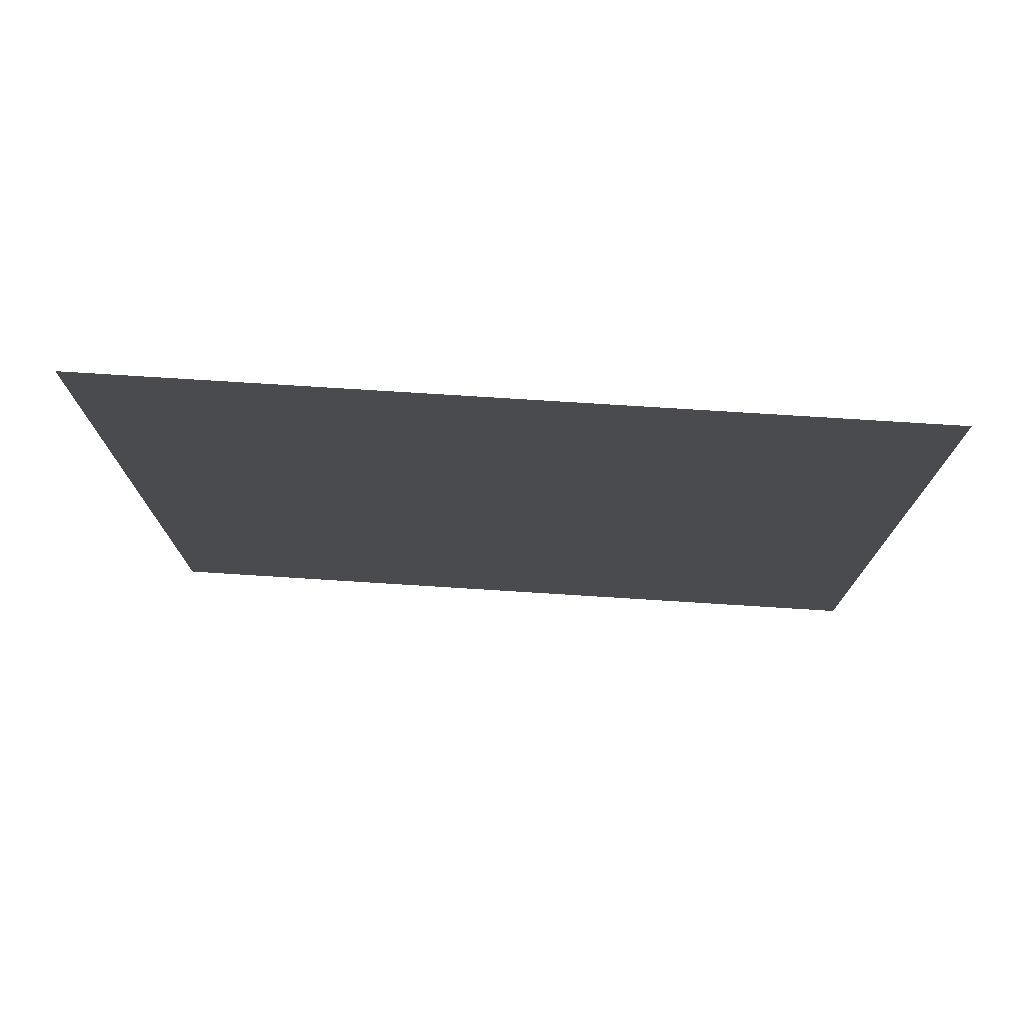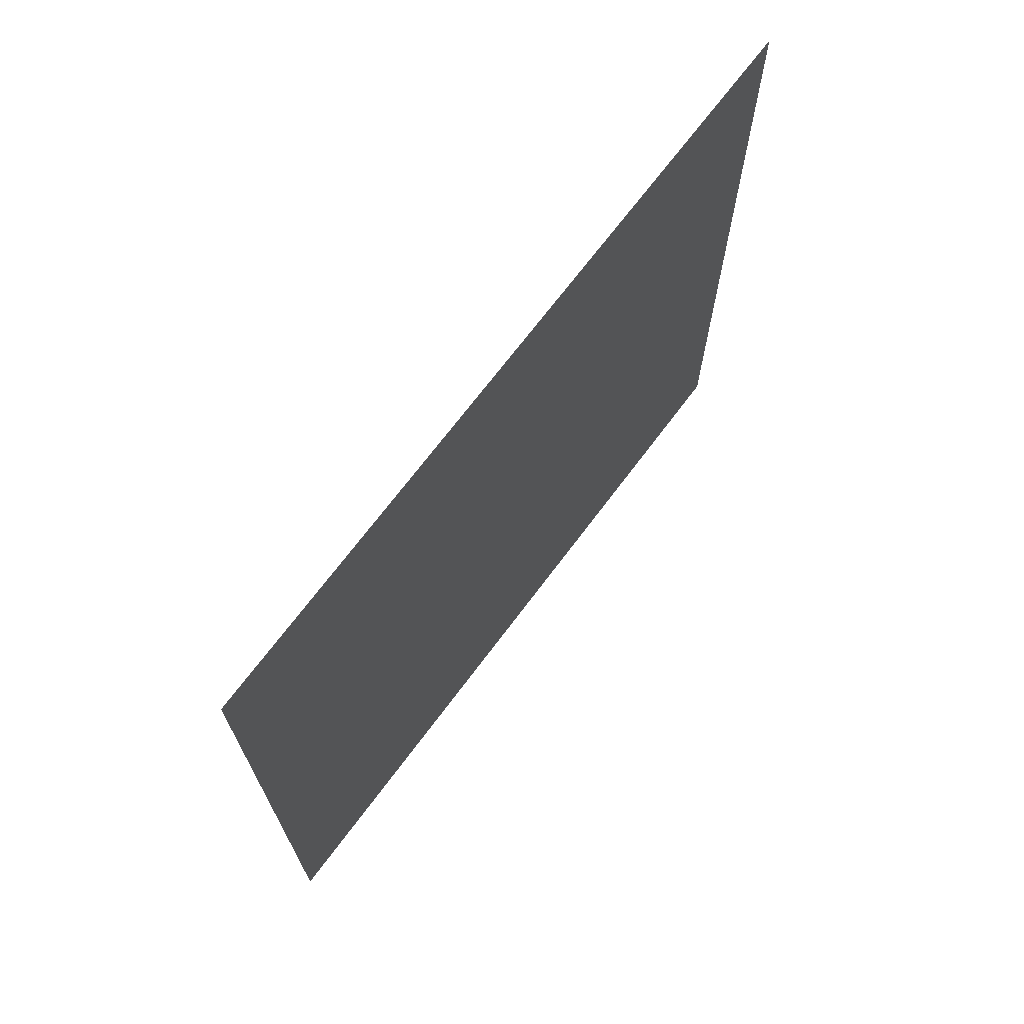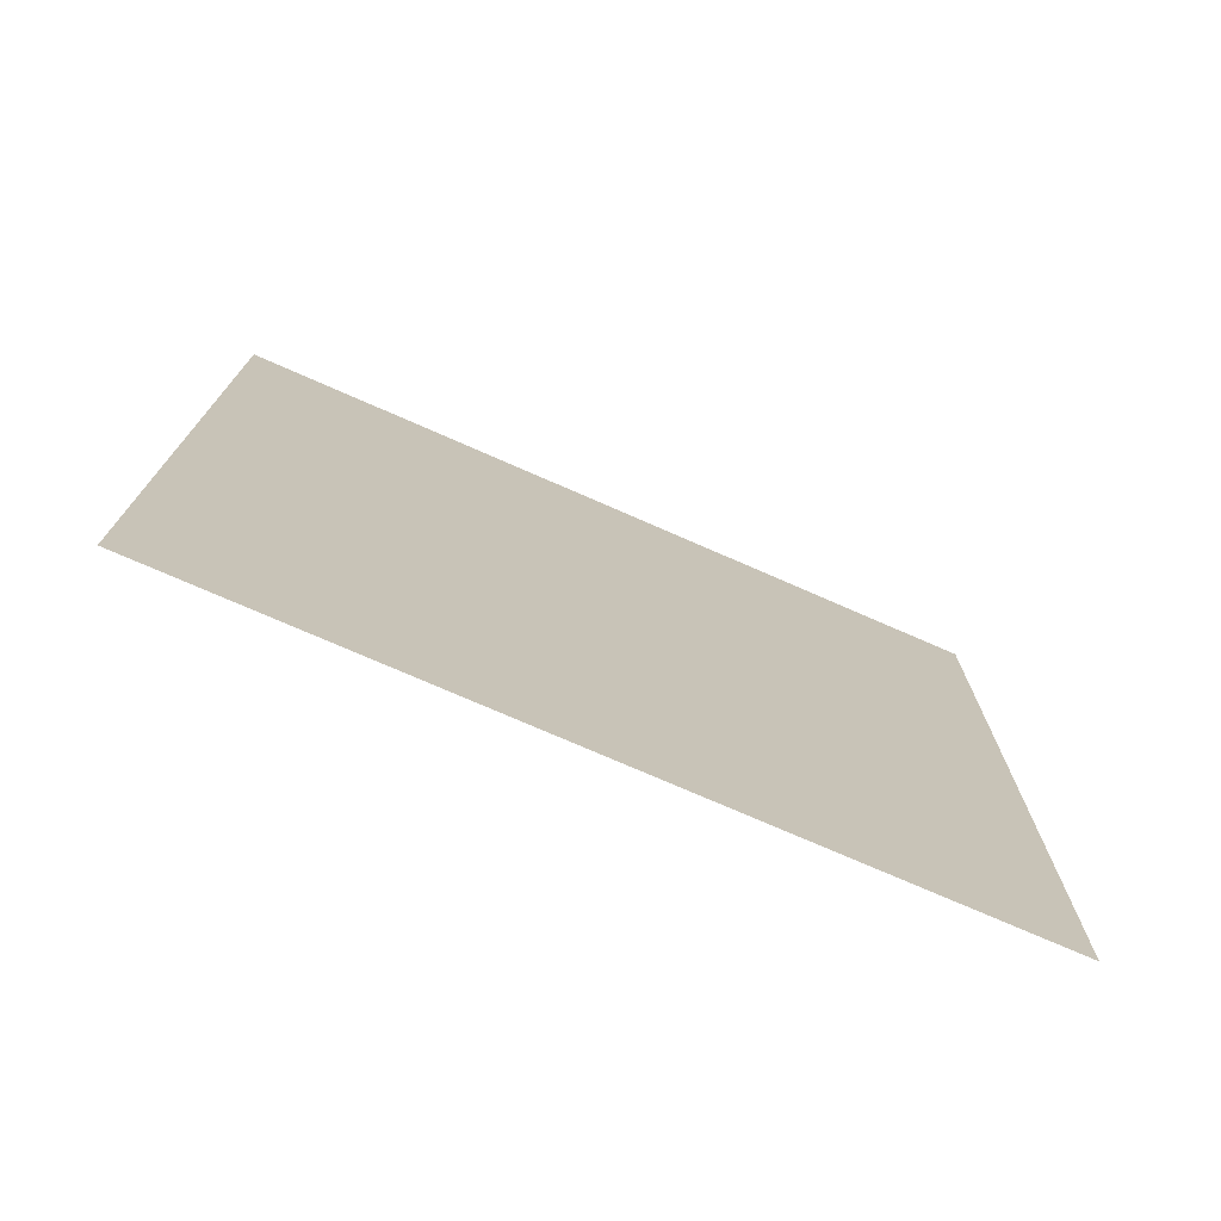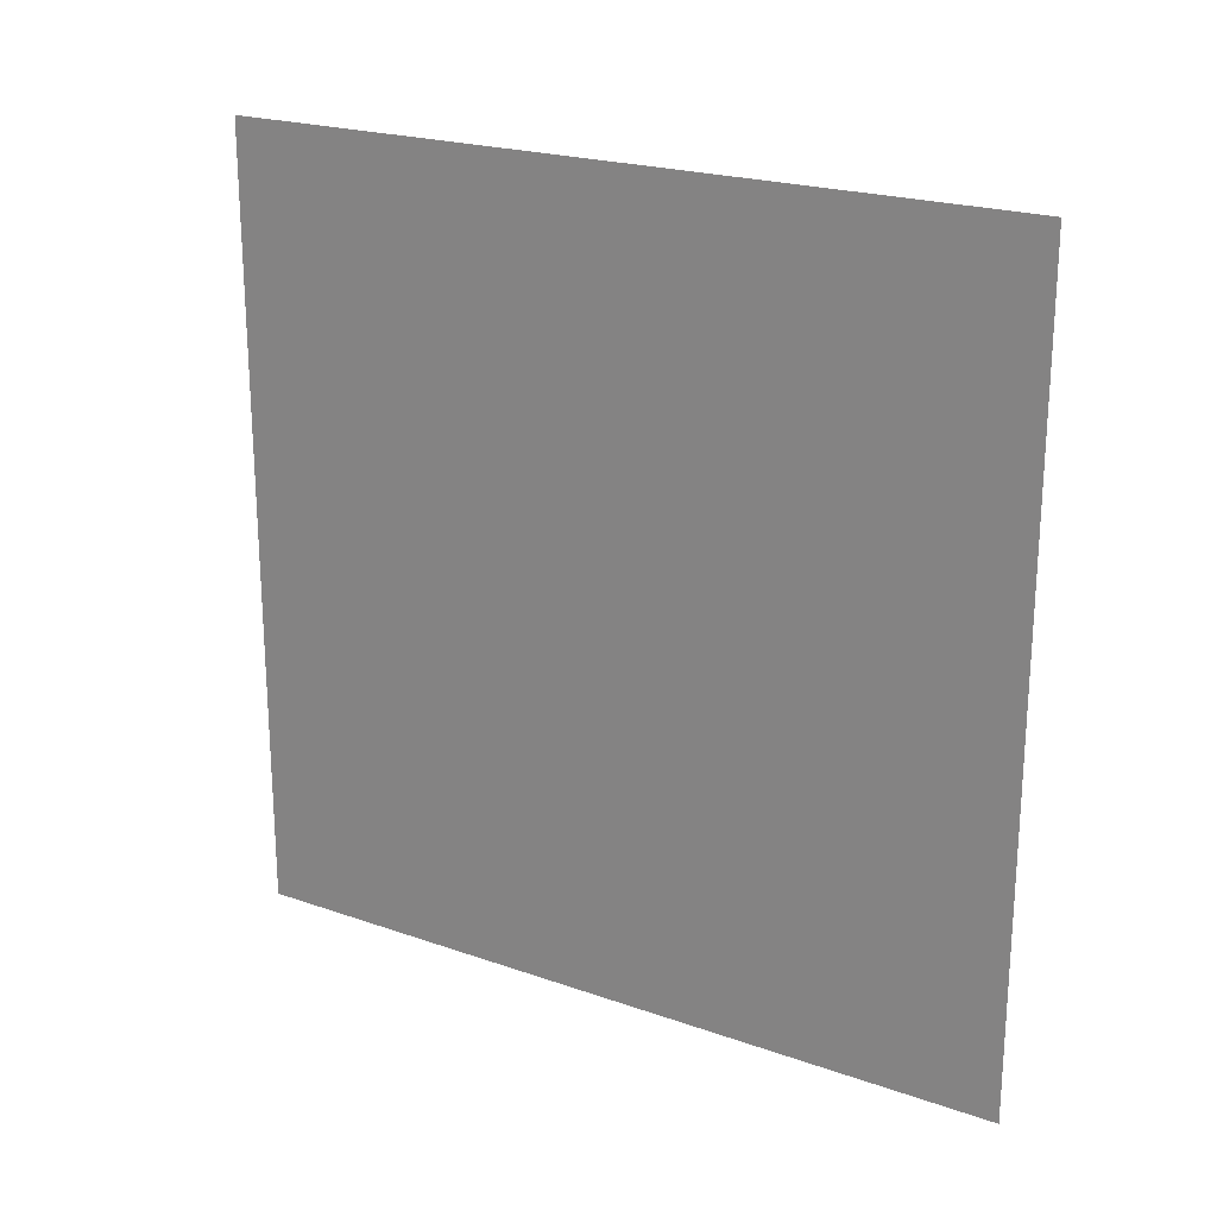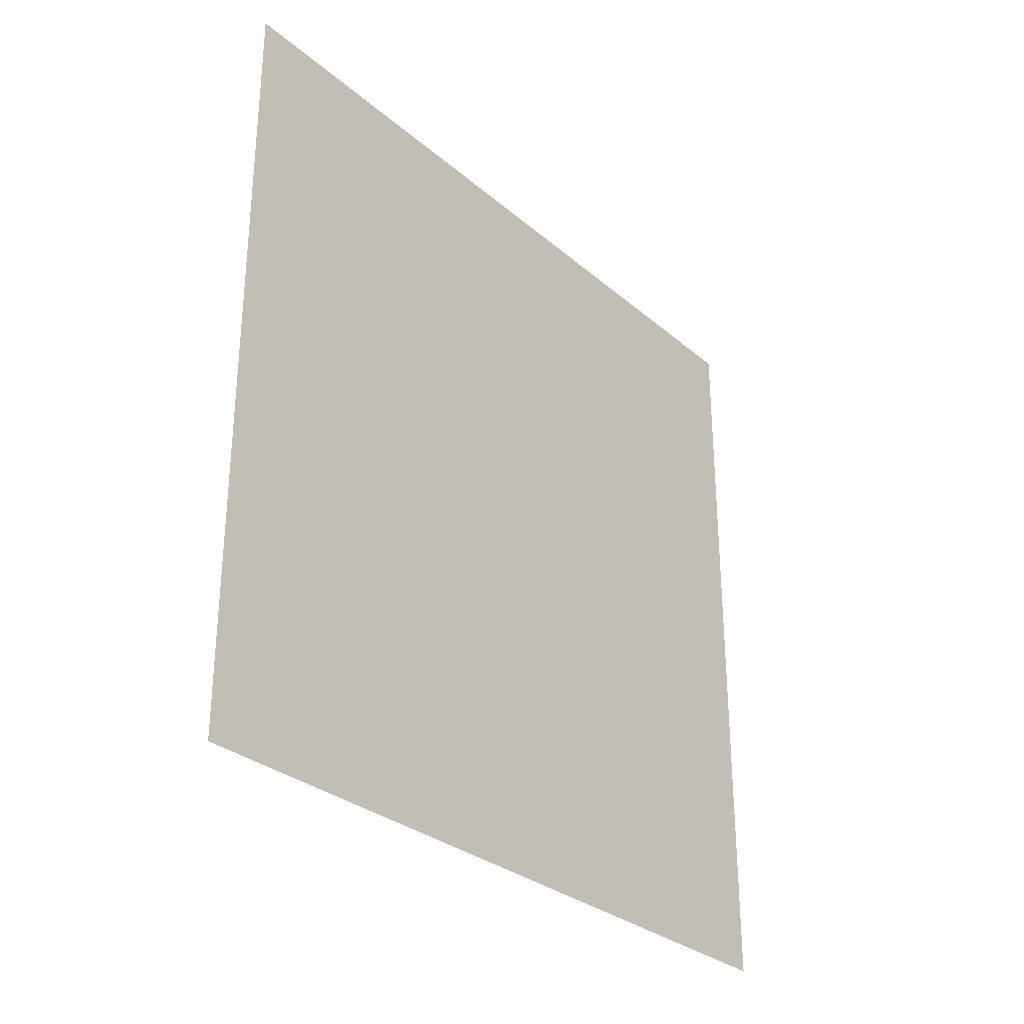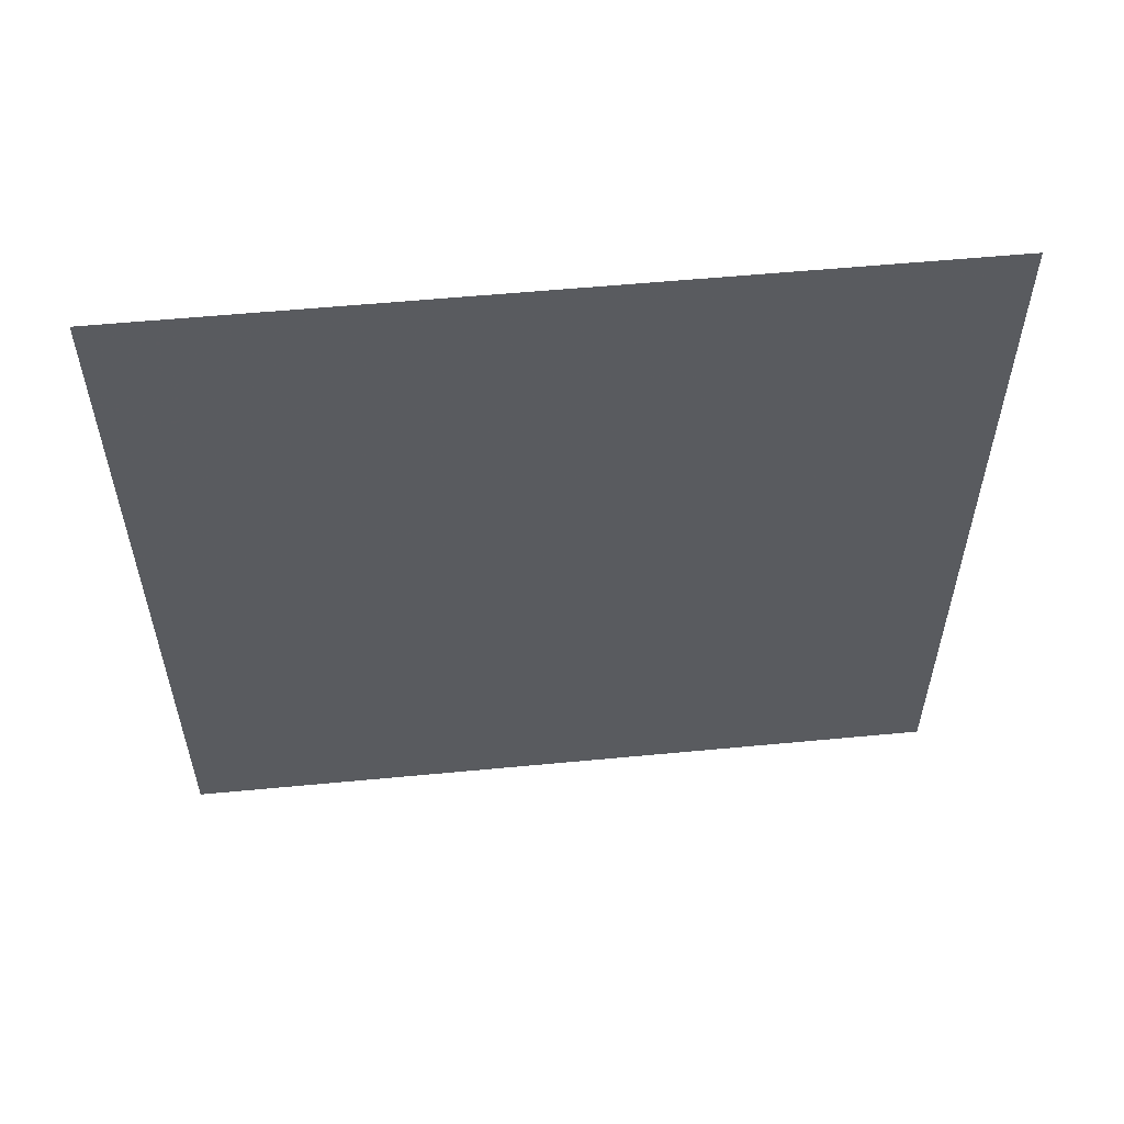
<metadata>
{"format":"obj","ext":"obj","renderer":"f3d","projection":"perspective","resolution":1024,"background":"white","views":[{"elev":75.7,"azim":-86.4,"up":"+Z"},{"elev":69.8,"azim":36.8,"up":"+Y"},{"elev":-74.3,"azim":-113.7,"up":"+Z"},{"elev":21.7,"azim":-58.3,"up":"+Z"},{"elev":-30.1,"azim":39.2,"up":"+Z"},{"elev":56.1,"azim":84.3,"up":"+Z"}]}
</metadata>
<code>
o Cube
v -5.087 -1.937 -4.4
v -5.087 1.937 -0.5258
v -5.087 1.937 -4.4
v -5.087 -1.937 -0.5258
v -5.087 1.937 -4.4
v -5.087 -1.937 -0.5258
v -5.087 -1.937 -4.4
v -5.087 1.937 -0.5258
f 5 1 7 3
f 3 7 6 2
f 1 4 6 7
f 4 8 2 6
f 8 5 3 2
f 5 8 4 1

</code>
